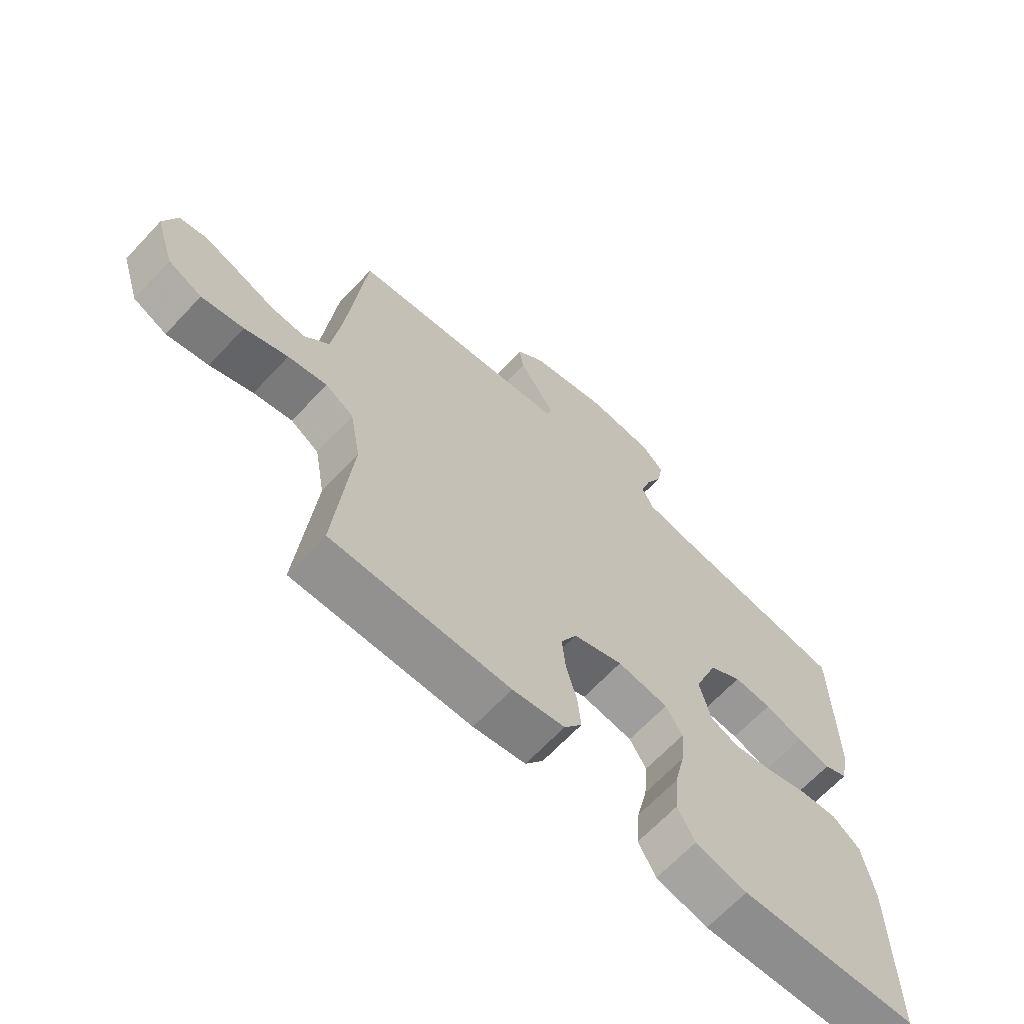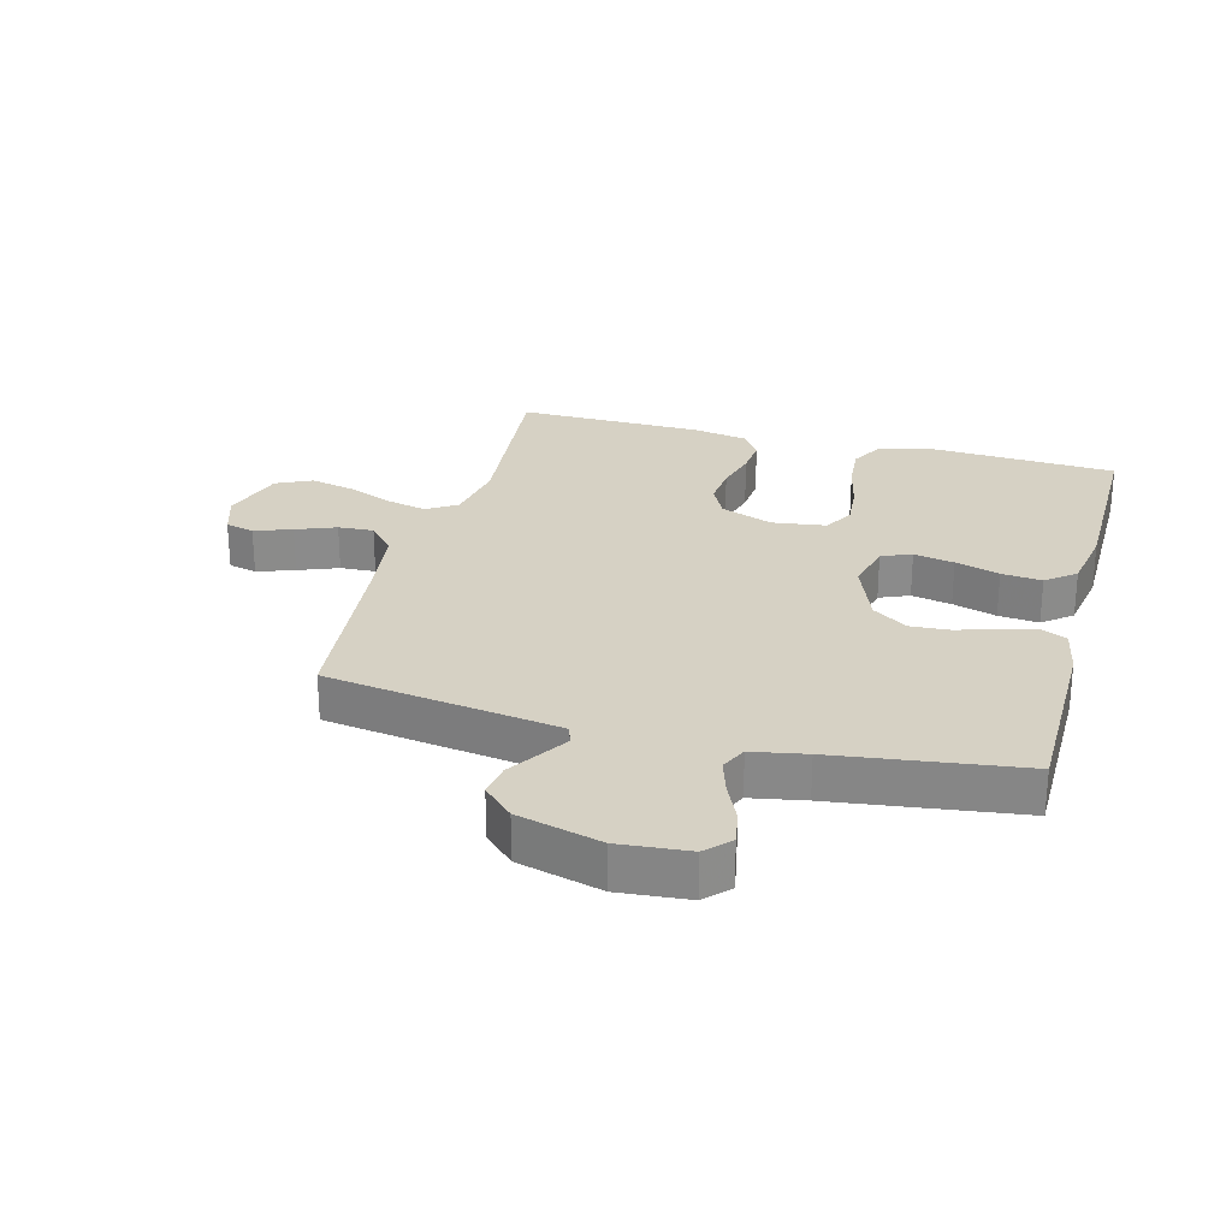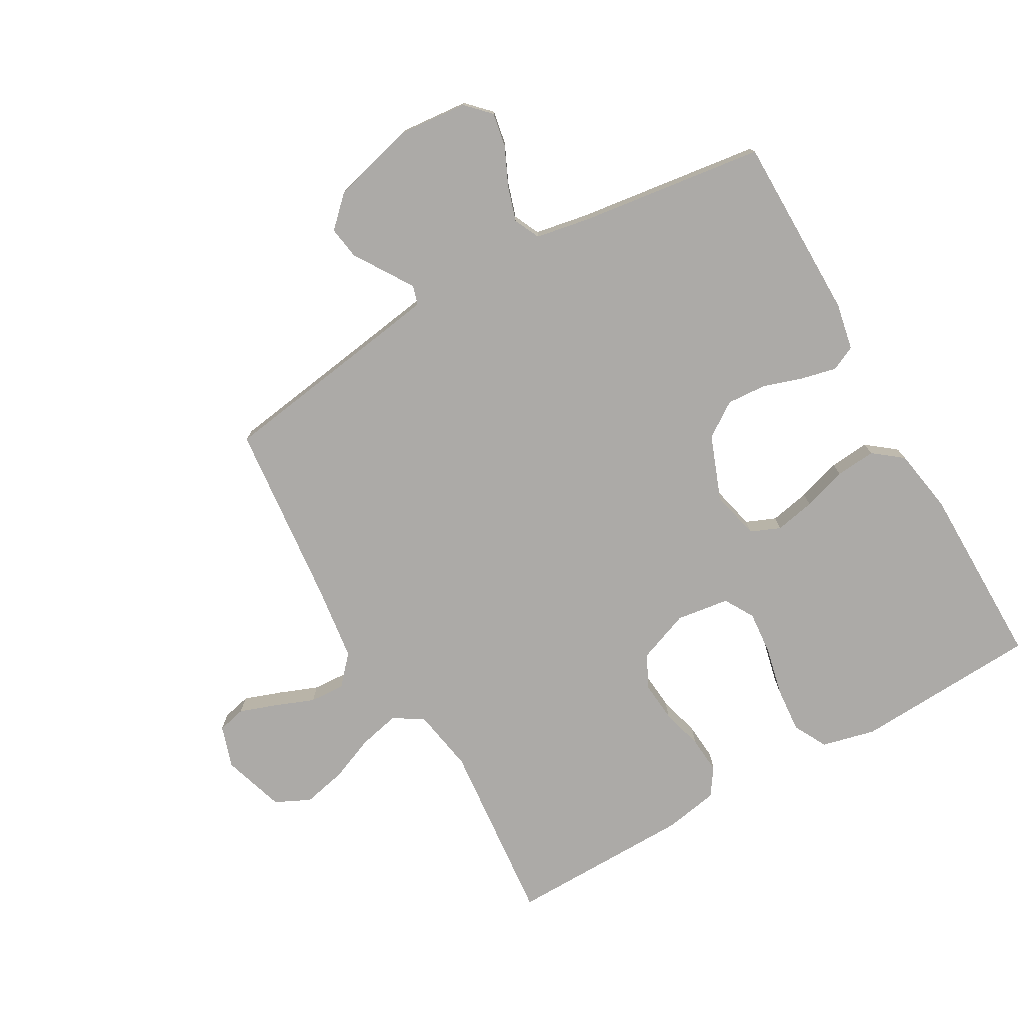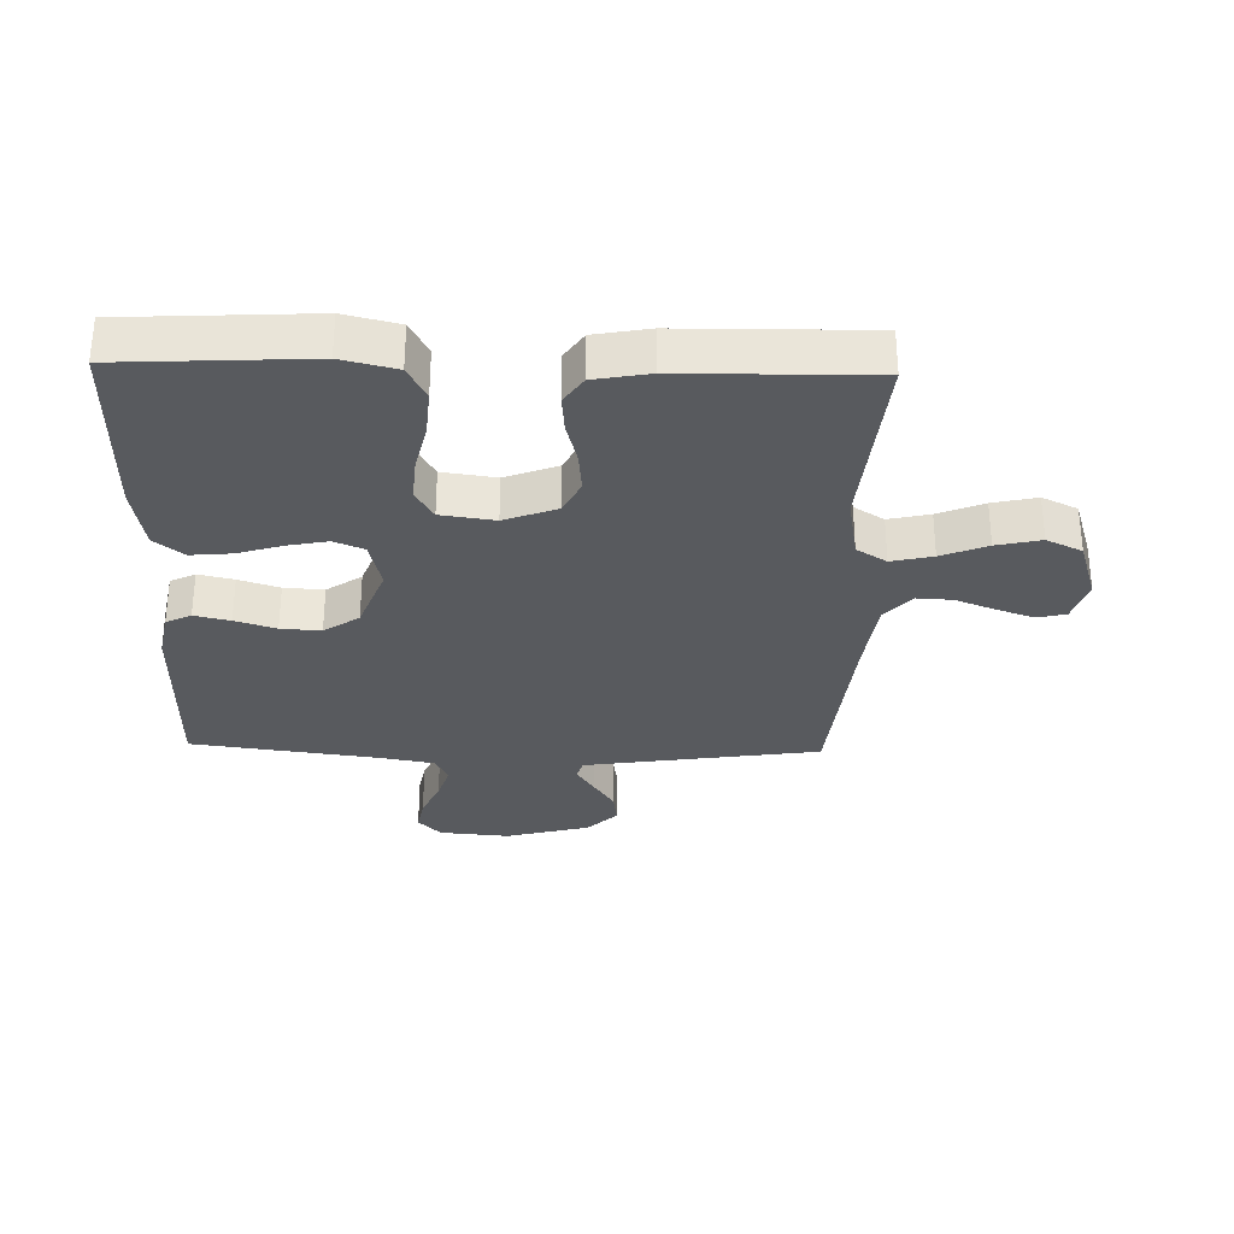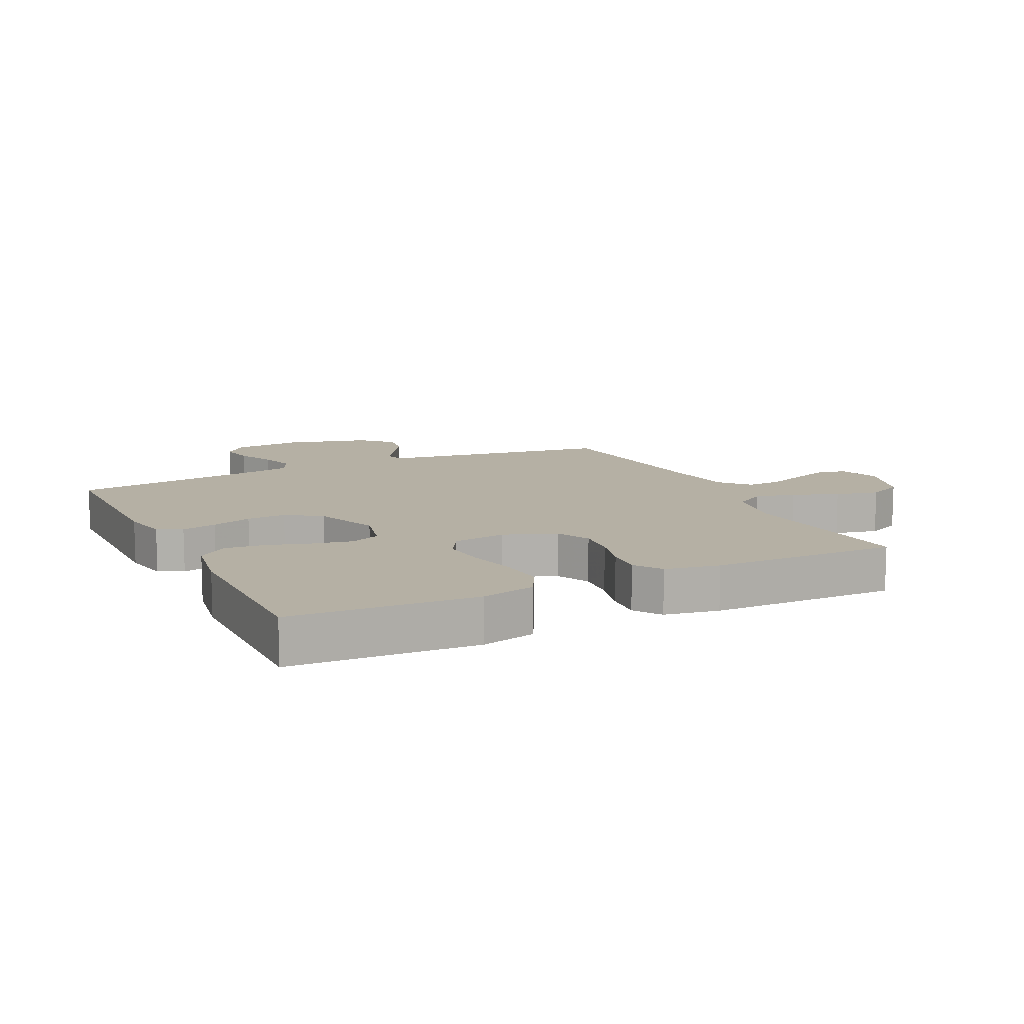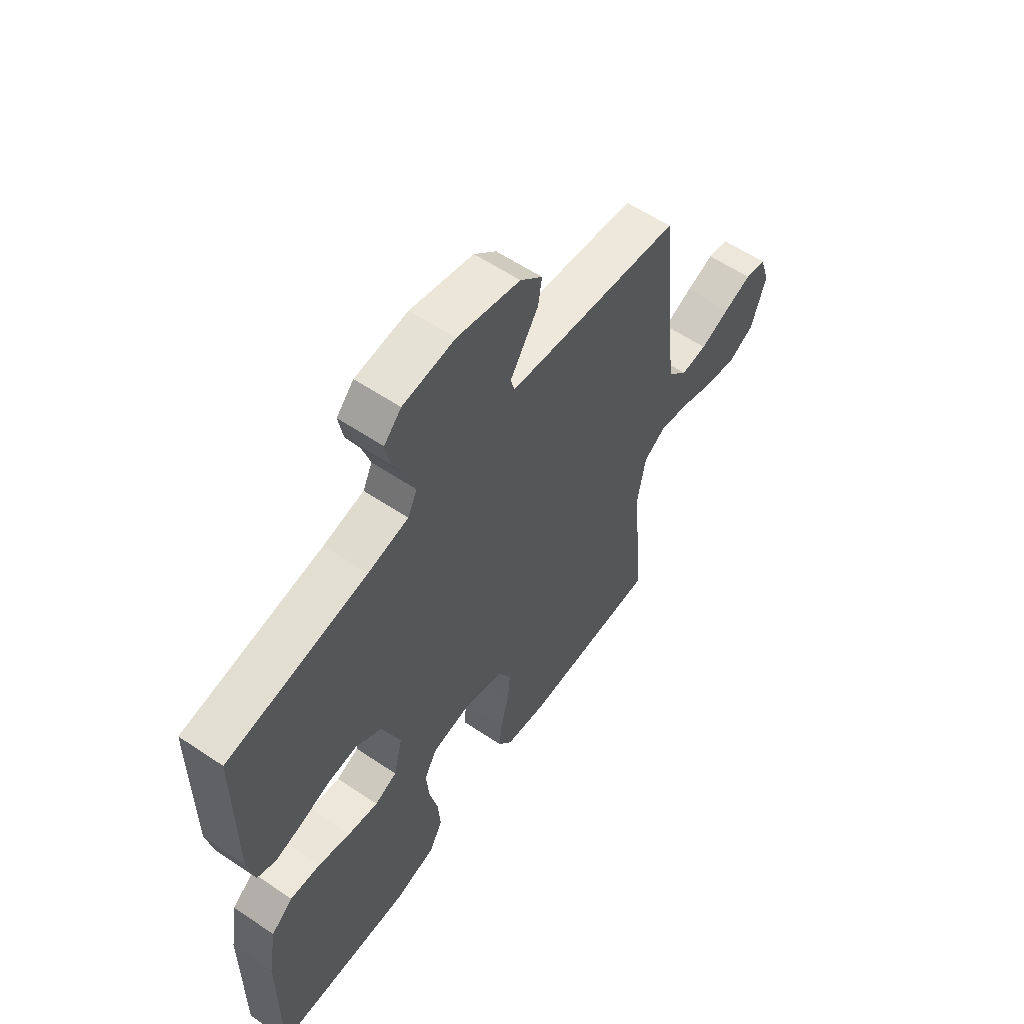
<metadata>
{"format":"obj","ext":"obj","renderer":"f3d","projection":"perspective","resolution":1024,"background":"white","views":[{"elev":-66.5,"azim":-43.2,"up":"+Z"},{"elev":26.6,"azim":14.9,"up":"+Y"},{"elev":-76.1,"azim":29.6,"up":"+Y"},{"elev":-30.9,"azim":178.5,"up":"+Y"},{"elev":11.6,"azim":154.1,"up":"+Y"},{"elev":59.1,"azim":124.7,"up":"+Z"}]}
</metadata>
<code>
v -0.5 0.07 -0.5
v -0.472 0.07 -0.2
v -0.49 0.07 -0.097
v -0.538 0.07 -0.067
v -0.604 0.07 -0.082
v -0.677 0.07 -0.112
v -0.748 0.07 -0.128
v -0.805 0.07 -0.101
v -0.837 0.07 0
v -0.815 0.07 0.068
v -0.769 0.07 0.079
v -0.709 0.07 0.058
v -0.645 0.07 0.033
v -0.588 0.07 0.03
v -0.546 0.07 0.077
v -0.53 0.07 0.2
v -0.5 0.07 0.5
v -0.2 0.07 0.545
v -0.123 0.07 0.557
v -0.114 0.07 0.588
v -0.142 0.07 0.632
v -0.175 0.07 0.683
v -0.183 0.07 0.736
v -0.135 0.07 0.783
v 0 0.07 0.819
v 0.112 0.07 0.809
v 0.149 0.07 0.771
v 0.139 0.07 0.716
v 0.111 0.07 0.655
v 0.093 0.07 0.598
v 0.113 0.07 0.556
v 0.2 0.07 0.54
v 0.5 0.07 0.5
v 0.502 0.07 0.2
v 0.487 0.07 0.124
v 0.447 0.07 0.105
v 0.39 0.07 0.118
v 0.325 0.07 0.139
v 0.261 0.07 0.143
v 0.205 0.07 0.105
v 0.165 0.07 0
v 0.184 0.07 -0.079
v 0.232 0.07 -0.099
v 0.297 0.07 -0.086
v 0.368 0.07 -0.064
v 0.433 0.07 -0.058
v 0.48 0.07 -0.095
v 0.498 0.07 -0.2
v 0.5 0.07 -0.5
v 0.2 0.07 -0.516
v 0.113 0.07 -0.495
v 0.084 0.07 -0.441
v 0.09 0.07 -0.367
v 0.108 0.07 -0.288
v 0.114 0.07 -0.217
v 0.086 0.07 -0.169
v 0 0.07 -0.157
v -0.084 0.07 -0.189
v -0.111 0.07 -0.243
v -0.105 0.07 -0.308
v -0.087 0.07 -0.376
v -0.082 0.07 -0.436
v -0.112 0.07 -0.48
v -0.2 0.07 -0.496
v -0.5 0 -0.5
v -0.472 0 -0.2
v -0.49 0 -0.097
v -0.538 0 -0.067
v -0.604 0 -0.082
v -0.677 0 -0.112
v -0.748 0 -0.128
v -0.805 0 -0.101
v -0.837 0 0
v -0.815 0 0.068
v -0.769 0 0.079
v -0.709 0 0.058
v -0.645 0 0.033
v -0.588 0 0.03
v -0.546 0 0.077
v -0.53 0 0.2
v -0.5 0 0.5
v -0.2 0 0.545
v -0.123 0 0.557
v -0.114 0 0.588
v -0.142 0 0.632
v -0.175 0 0.683
v -0.183 0 0.736
v -0.135 0 0.783
v 0 0 0.819
v 0.112 0 0.809
v 0.149 0 0.771
v 0.139 0 0.716
v 0.111 0 0.655
v 0.093 0 0.598
v 0.113 0 0.556
v 0.2 0 0.54
v 0.5 0 0.5
v 0.502 0 0.2
v 0.487 0 0.124
v 0.447 0 0.105
v 0.39 0 0.118
v 0.325 0 0.139
v 0.261 0 0.143
v 0.205 0 0.105
v 0.165 0 0
v 0.184 0 -0.079
v 0.232 0 -0.099
v 0.297 0 -0.086
v 0.368 0 -0.064
v 0.433 0 -0.058
v 0.48 0 -0.095
v 0.498 0 -0.2
v 0.5 0 -0.5
v 0.2 0 -0.516
v 0.113 0 -0.495
v 0.084 0 -0.441
v 0.09 0 -0.367
v 0.108 0 -0.288
v 0.114 0 -0.217
v 0.086 0 -0.169
v 0 0 -0.157
v -0.084 0 -0.189
v -0.111 0 -0.243
v -0.105 0 -0.308
v -0.087 0 -0.376
v -0.082 0 -0.436
v -0.112 0 -0.48
v -0.2 0 -0.496
f 64 1 2
f 63 64 2
f 62 63 2
f 61 62 2
f 60 61 2
f 59 60 2 3
f 58 59 3 4
f 57 58 4
f 56 57 4
f 52 53 54
f 51 52 54
f 50 51 54
f 49 50 54
f 48 49 54
f 47 48 54
f 46 47 54
f 45 46 54
f 44 45 54
f 43 44 54 55
f 42 43 55 56
f 36 37 38
f 35 36 38
f 34 35 38
f 33 34 38
f 32 33 38
f 31 32 38 39
f 30 31 39 40
f 27 28 29
f 26 27 29
f 25 26 29
f 24 25 29
f 23 24 29
f 22 23 29
f 21 22 29
f 20 21 29 30
f 30 40 41
f 20 30 41
f 19 20 41
f 16 17 18
f 42 56 4
f 41 42 4
f 19 41 4
f 18 19 4
f 16 18 4
f 15 16 4
f 11 12 13
f 10 11 13
f 9 10 13
f 8 9 13
f 7 8 13
f 6 7 13
f 5 6 13
f 14 15 4 5
f 5 13 14
f 66 65 128
f 66 128 127
f 66 127 126
f 66 126 125
f 66 125 124
f 67 66 124 123
f 68 67 123 122
f 68 122 121
f 68 121 120
f 118 117 116
f 118 116 115
f 118 115 114
f 118 114 113
f 118 113 112
f 118 112 111
f 118 111 110
f 118 110 109
f 118 109 108
f 119 118 108 107
f 120 119 107 106
f 102 101 100
f 102 100 99
f 102 99 98
f 102 98 97
f 102 97 96
f 103 102 96 95
f 104 103 95 94
f 93 92 91
f 93 91 90
f 93 90 89
f 93 89 88
f 93 88 87
f 93 87 86
f 93 86 85
f 94 93 85 84
f 105 104 94
f 105 94 84
f 105 84 83
f 82 81 80
f 68 120 106
f 68 106 105
f 68 105 83
f 68 83 82
f 68 82 80
f 68 80 79
f 77 76 75
f 77 75 74
f 77 74 73
f 77 73 72
f 77 72 71
f 77 71 70
f 77 70 69
f 69 68 79 78
f 78 77 69
f 1 65 66 2
f 2 66 67 3
f 3 67 68 4
f 4 68 69 5
f 5 69 70 6
f 6 70 71 7
f 7 71 72 8
f 8 72 73 9
f 9 73 74 10
f 10 74 75 11
f 11 75 76 12
f 12 76 77 13
f 13 77 78 14
f 14 78 79 15
f 15 79 80 16
f 16 80 81 17
f 17 81 82 18
f 18 82 83 19
f 19 83 84 20
f 20 84 85 21
f 21 85 86 22
f 22 86 87 23
f 23 87 88 24
f 24 88 89 25
f 25 89 90 26
f 26 90 91 27
f 27 91 92 28
f 28 92 93 29
f 29 93 94 30
f 30 94 95 31
f 31 95 96 32
f 32 96 97 33
f 33 97 98 34
f 34 98 99 35
f 35 99 100 36
f 36 100 101 37
f 37 101 102 38
f 38 102 103 39
f 39 103 104 40
f 40 104 105 41
f 41 105 106 42
f 42 106 107 43
f 43 107 108 44
f 44 108 109 45
f 45 109 110 46
f 46 110 111 47
f 47 111 112 48
f 48 112 113 49
f 49 113 114 50
f 50 114 115 51
f 51 115 116 52
f 52 116 117 53
f 53 117 118 54
f 54 118 119 55
f 55 119 120 56
f 56 120 121 57
f 57 121 122 58
f 58 122 123 59
f 59 123 124 60
f 60 124 125 61
f 61 125 126 62
f 62 126 127 63
f 63 127 128 64
f 64 128 65 1

</code>
